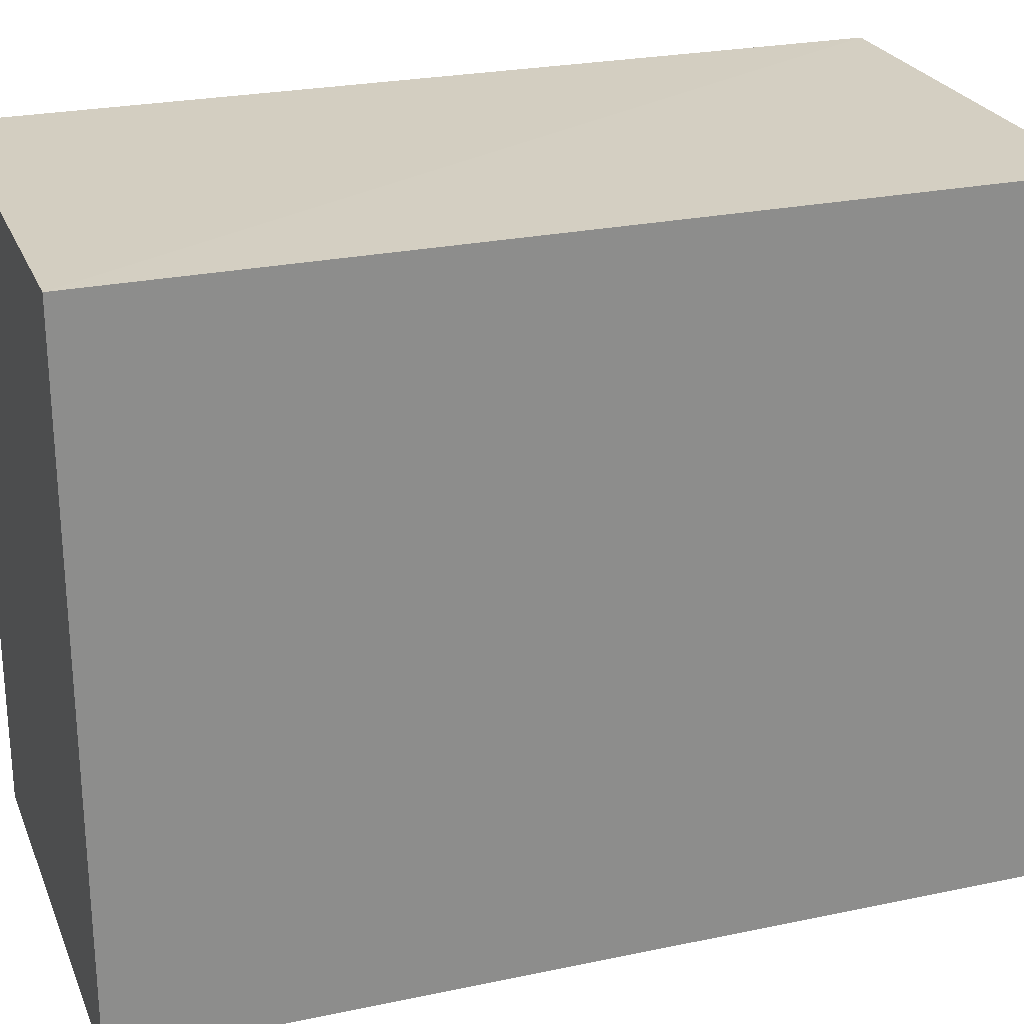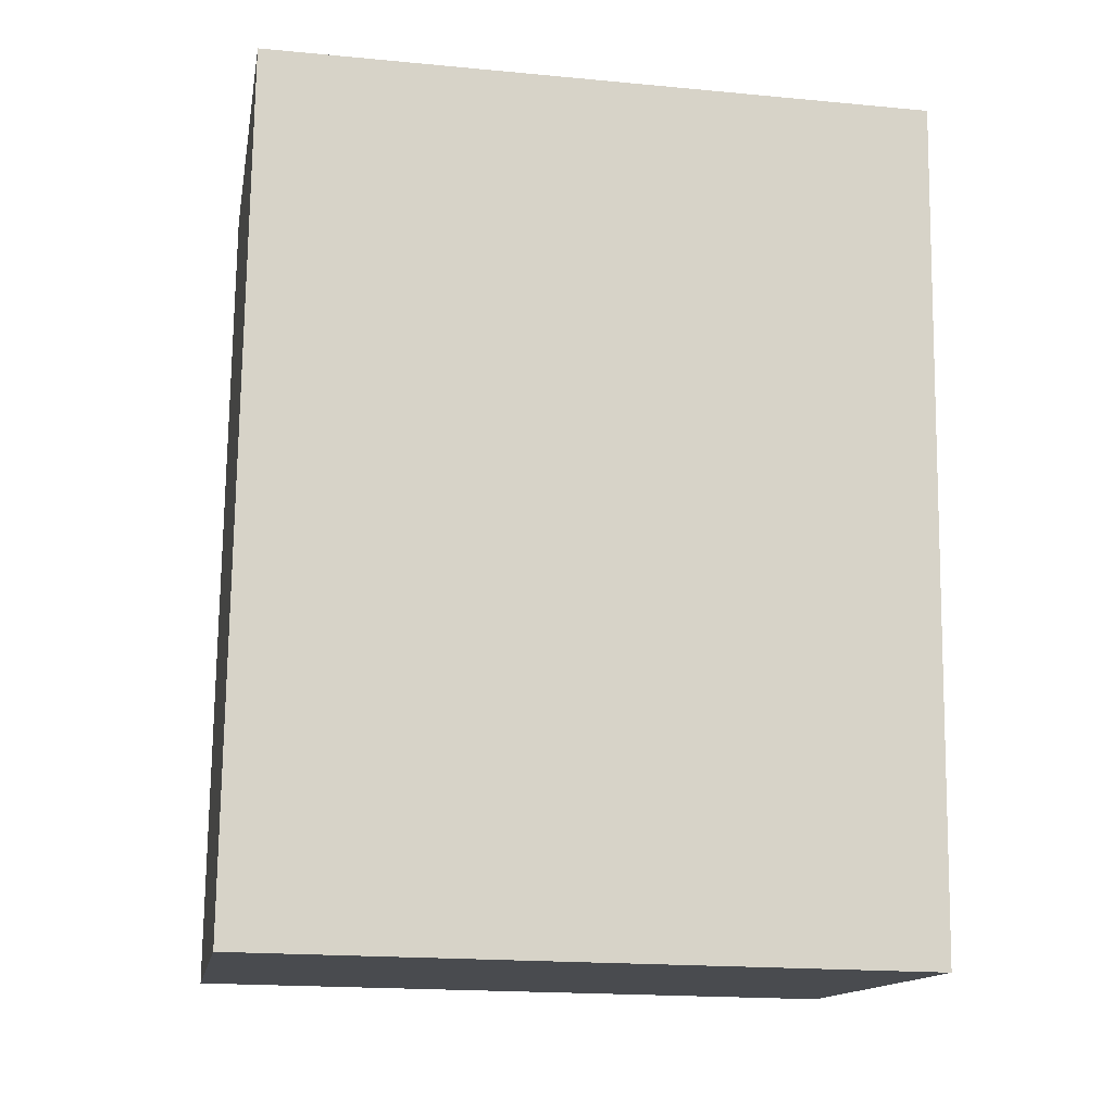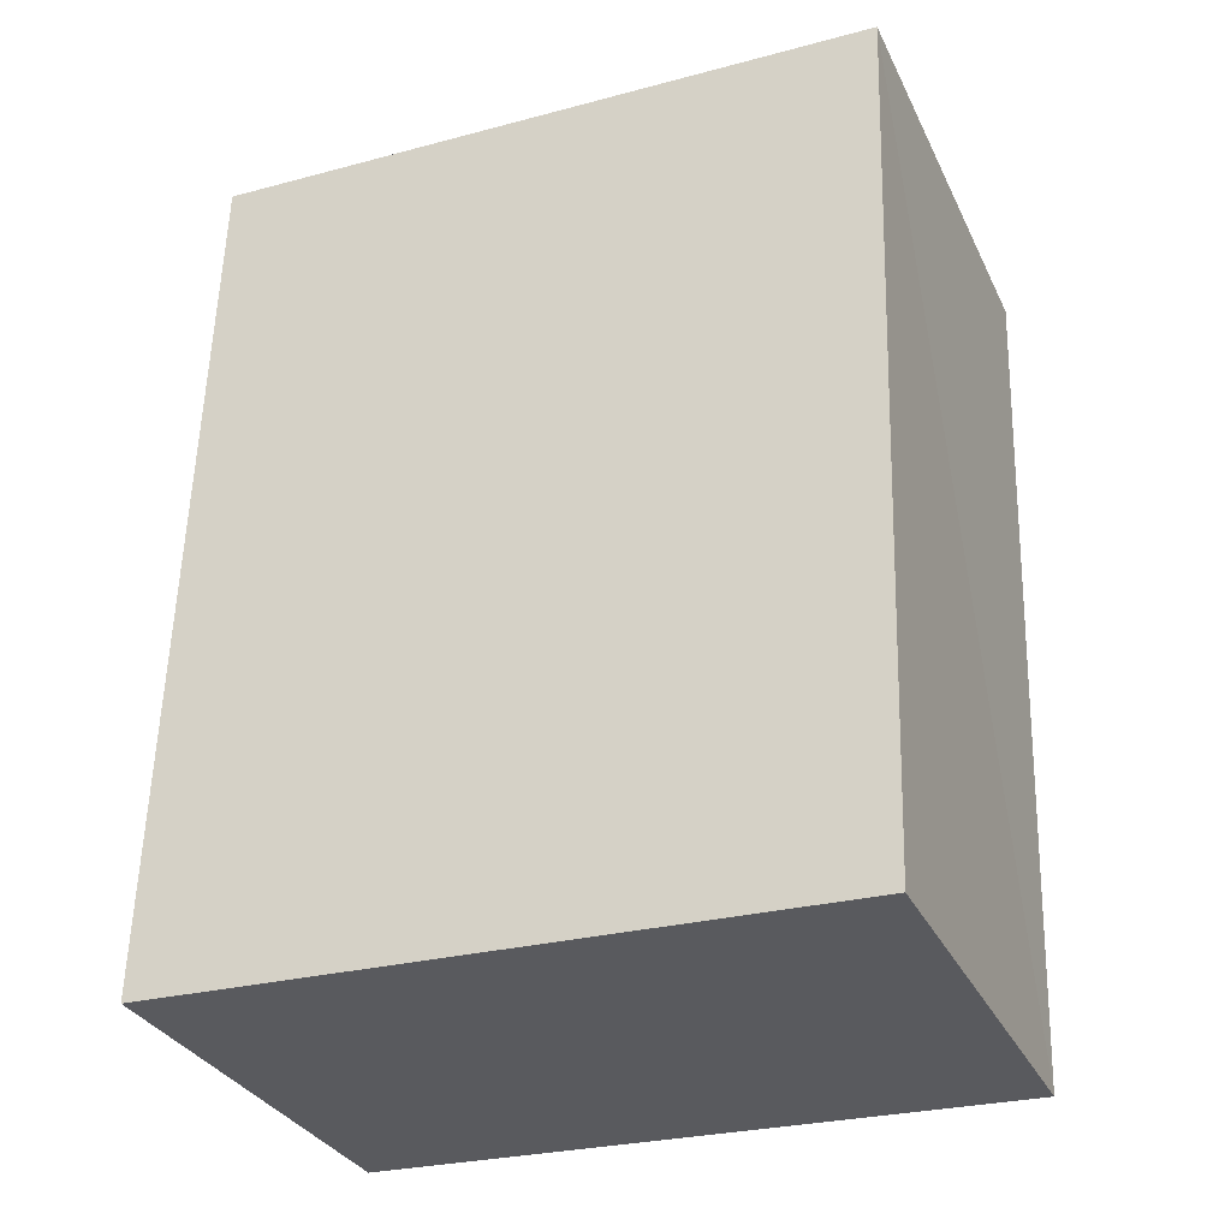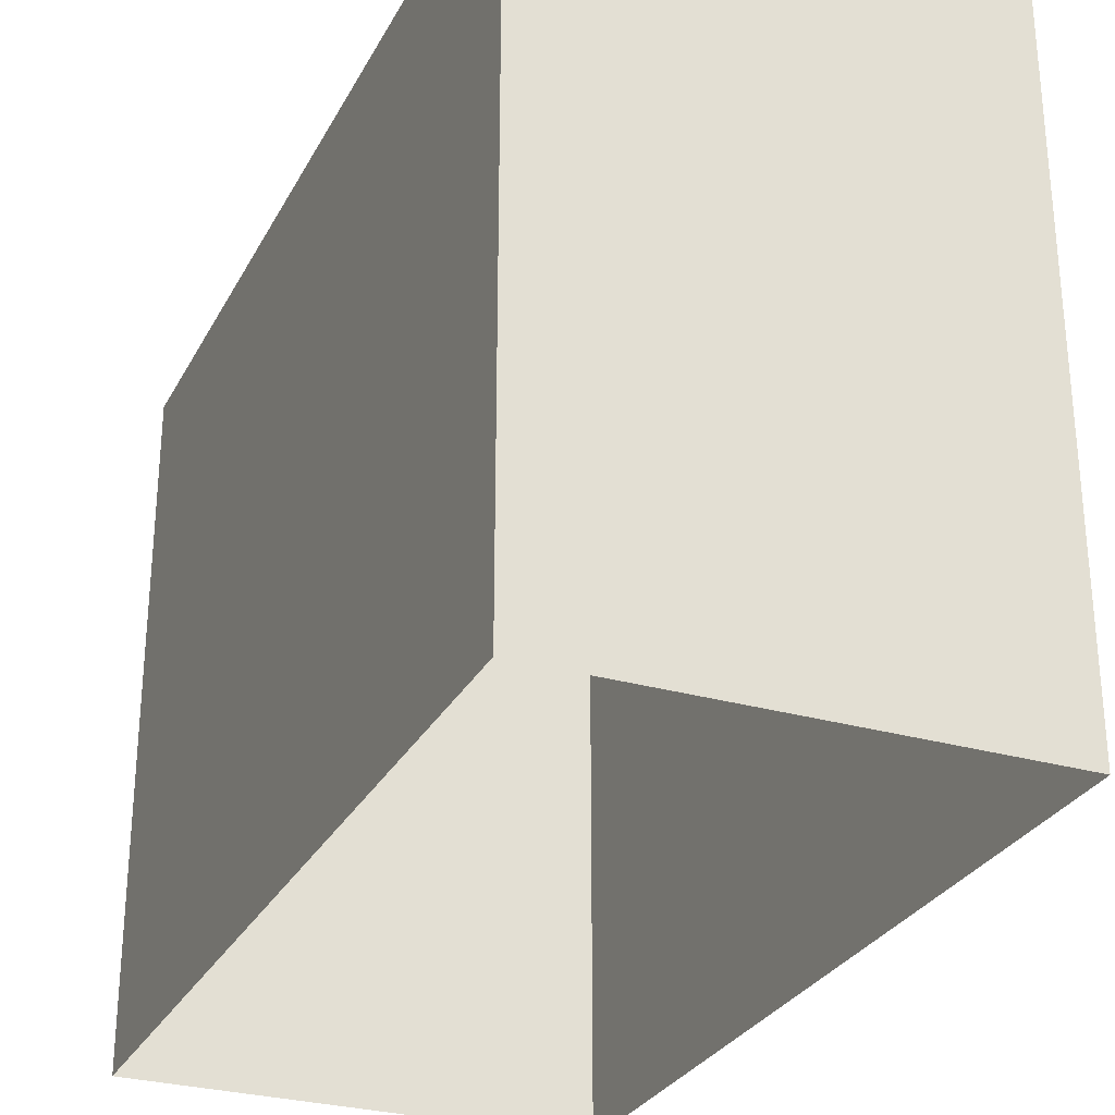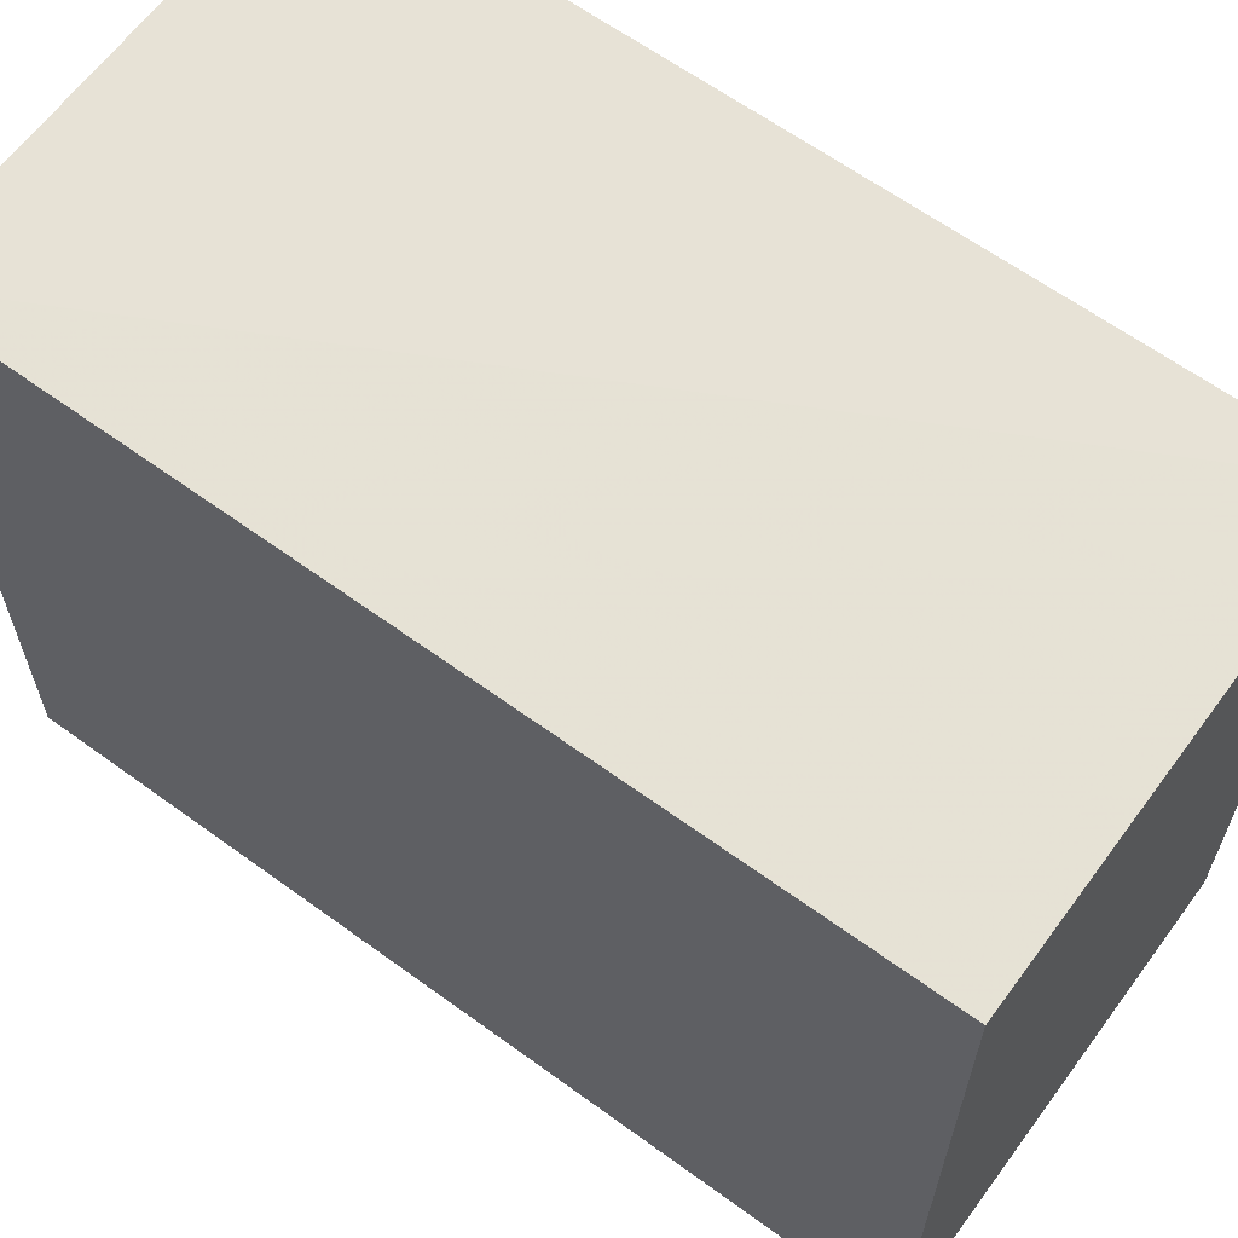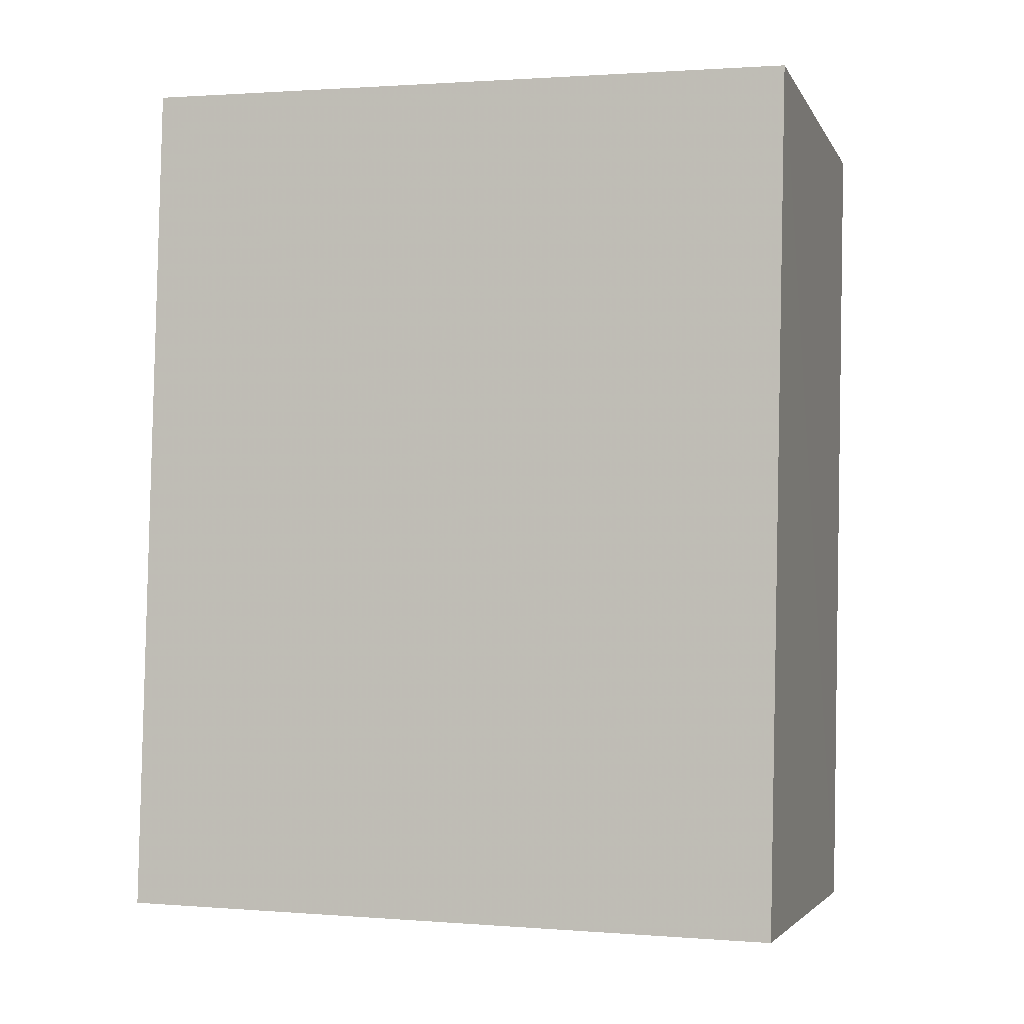
<metadata>
{"format":"obj","ext":"obj","renderer":"f3d","projection":"perspective","resolution":1024,"background":"white","views":[{"elev":25.1,"azim":-113.3,"up":"+Z"},{"elev":-18.5,"azim":80.0,"up":"+Y"},{"elev":-26.9,"azim":-67.5,"up":"+Y"},{"elev":-28.9,"azim":152.4,"up":"+Z"},{"elev":63.4,"azim":-58.1,"up":"+Z"},{"elev":1.1,"azim":-73.6,"up":"+Y"}]}
</metadata>
<code>
v -3.731e+05 -1.04e+05 28.64
v -3.731e+05 -1.04e+05 28.64
v -3.731e+05 -1.04e+05 28.64
v -3.731e+05 -1.04e+05 28.64
v -3.731e+05 -1.04e+05 33.14
v -3.731e+05 -1.04e+05 33.14
v -3.731e+05 -1.04e+05 33.14
v -3.731e+05 -1.04e+05 33.14
f 1 2 3
f 1 4 2
f 5 6 7
f 5 8 6
f 8 2 4
f 8 5 2
f 5 3 2
f 5 7 3
f 7 1 3
f 7 6 1
f 8 4 1
f 6 8 1

</code>
